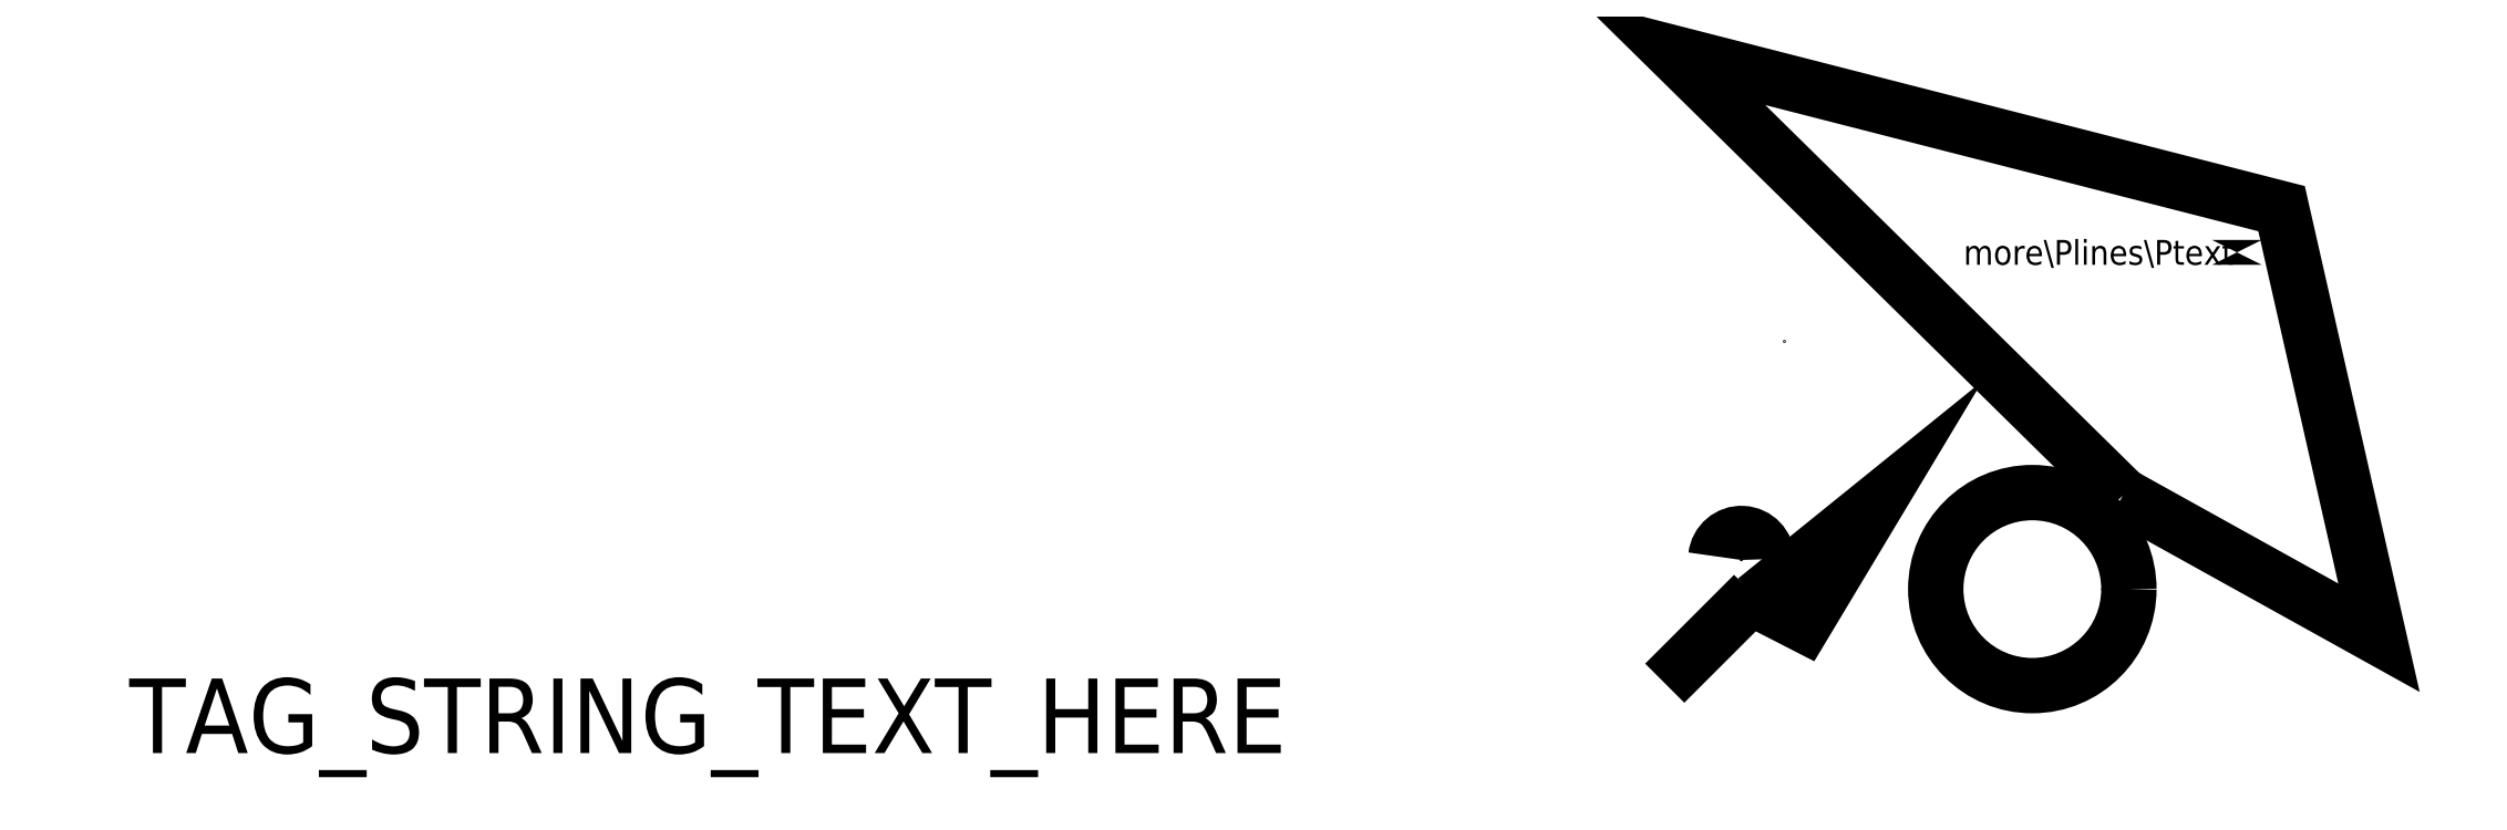
<metadata>
{"format":"dxf","ext":"dxf","renderer":"ezdxf+matplotlib","layout":"modelspace","background":"white","min_lineweight":24,"dpi":150}
</metadata>
<code>
0
SECTION
2
ENTITIES
0
3DLINE
8
0
39
0
10
2
20
3
30
4
11
4
21
5
31
6
0
3DFACE
8
0
10
18.64
20
8.768
30
0
11
0.5344
21
26.59
31
0
12
25.03
22
20.31
32
0
13
28.95
23
3.043
33
0
70
0
0
ARC
8
0
10
3.297
20
6.206
30
0
40
1.032
50
0
51
173.8
0
ATTDEF
8
0
10
-15
20
-3.1
30
0
40
3
1

72
     2
11
-15
21
-1.6
31
0
3

2
TAG_STRING_TEXT_HERE
70
     0
0
ATTRIB
8
0
10
-15
20
-7.3
30
0
40
3
1

72
     2
11
-15
21
-5.8
31
0
2
TAG_STRING_TEXT_HERE
70
     0
0
CIRCLE
8
0
10
15
20
5
30
0
40
3.885
0
DIMENSION
8
0
10
15
20
5
30
0
11
7.081
21
-3.391
31
0
70
4
1

15
12.83
25
1.779
35
0
40
0
0
DIMENSION
8
0
10
18.78
20
4.119
30
0
11
15.43
21
6.826
31
0
70
3
1

15
11.22
25
5.881
35
0
40
0
0
DIMENSION
8
0
10
4.329
20
9.532
30
0
11
3.3
21
11.41
31
0
70
0
1

13
2.272
23
6.318
33
0
14
4.329
24
6.206
34
0
50
0
0
DIMENSION
8
0
10
-0.7249
20
2
30
0
11
-2.6
21
3
31
0
70
0
1

13
3
23
4
33
0
14
1
24
2
34
0
50
90
0
INSERT
8
0
2
TAG_STRING_TEXT_HERE
10
10
20
-30
30
0
41
5
42
10
0
LINE
8
0
39
0
10
1
20
2
11
3
21
4
0
POINT
8
0
39
0
10
5
20
15
50
0
210
0
220
0
230
1
0
POLYLINE
8
0
66
1
70
1
0
VERTEX
8
0
10
3.86
20
4.561
30
0
0
VERTEX
8
0
10
8.809
20
8.561
30
0
0
VERTEX
8
0
10
5.809
20
3.561
30
0
0
SEQEND
8
0
0
SHAPE
8
0
39
0
10
0
20
0
30
0
40
3
2
SHAPE_NAME
50
0
41
1
51
0
0
SOLID
8
0
10
22.23
20
18.05
30
0
11
24.23
21
18.05
31
0
12
24.23
22
19.05
32
0
13
22.23
23
19.05
33
0
39
0
0
TEXT
8
0
10
12.23
20
18.05
30
0
40
1
1
more\Plines\Ptext
50
0
41
1
7
unicode
71
0
72
0
11
12.23
21
18.05
31
0
999
End of file
0
ENDSEC
0
EOF

</code>
